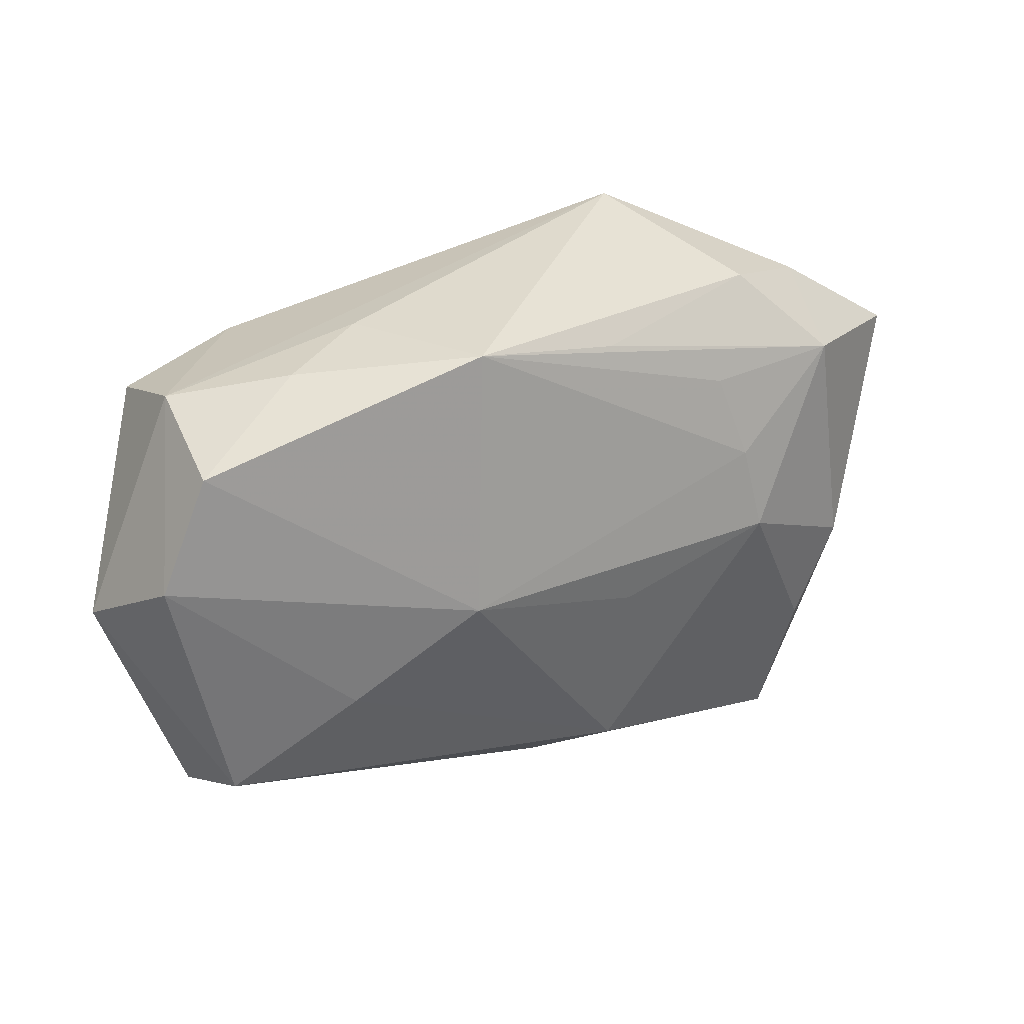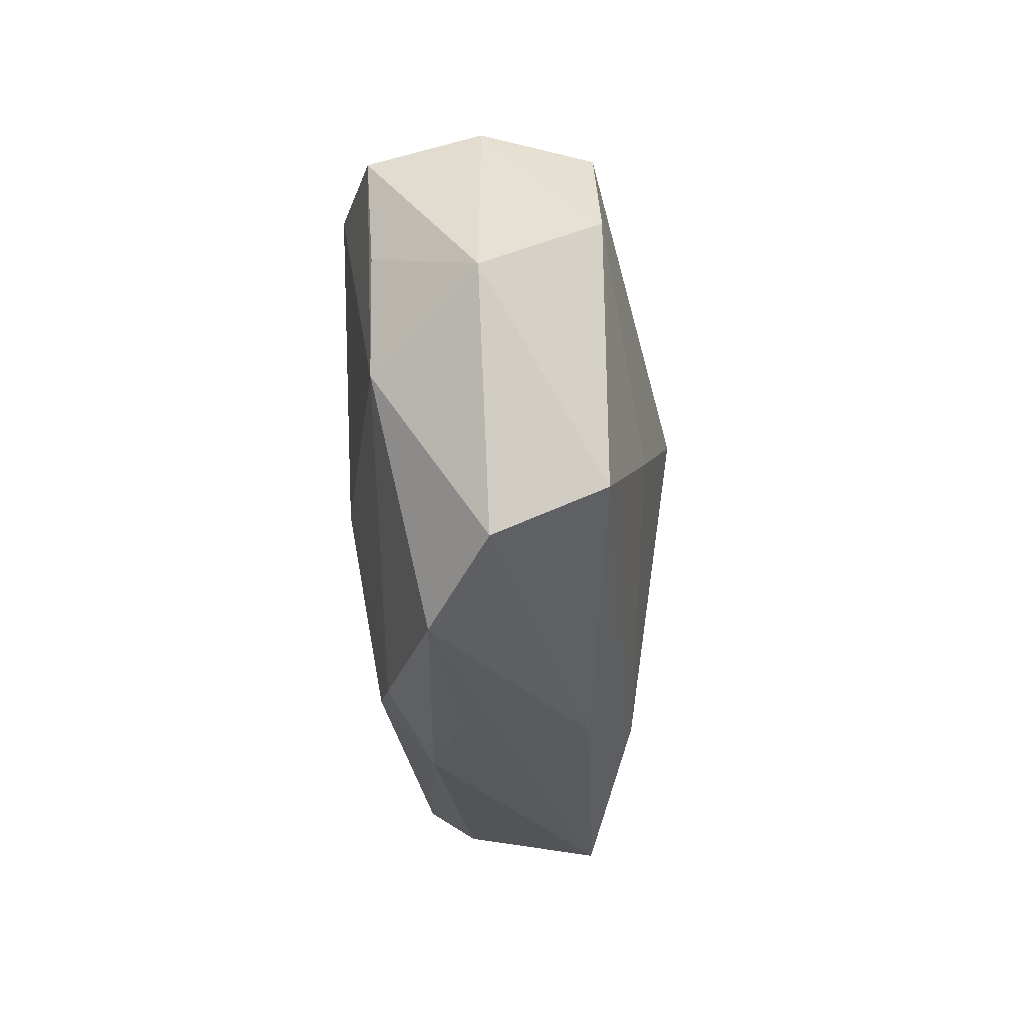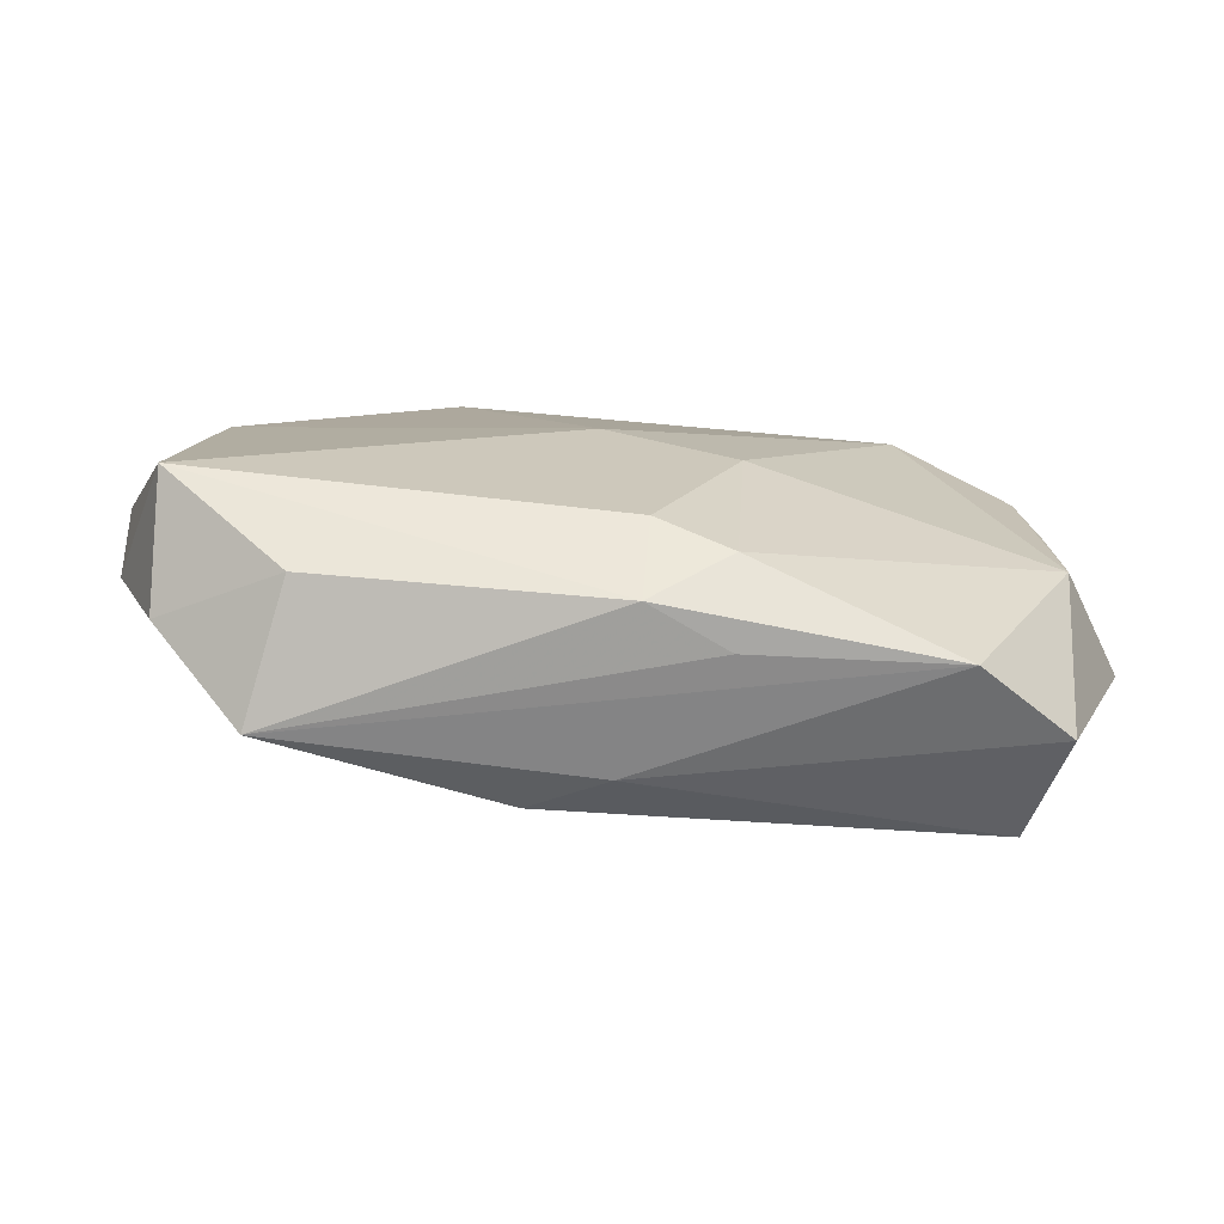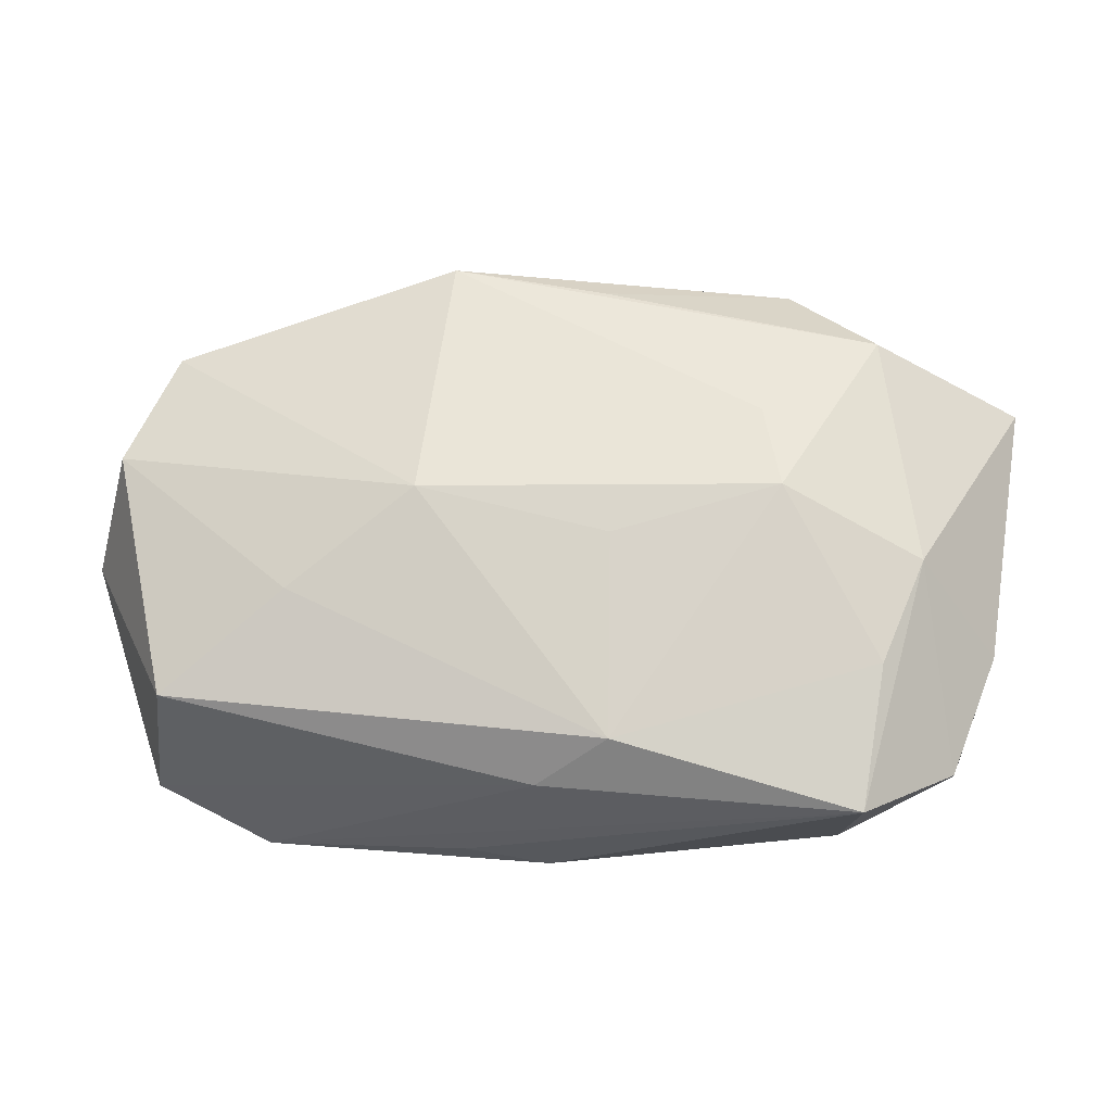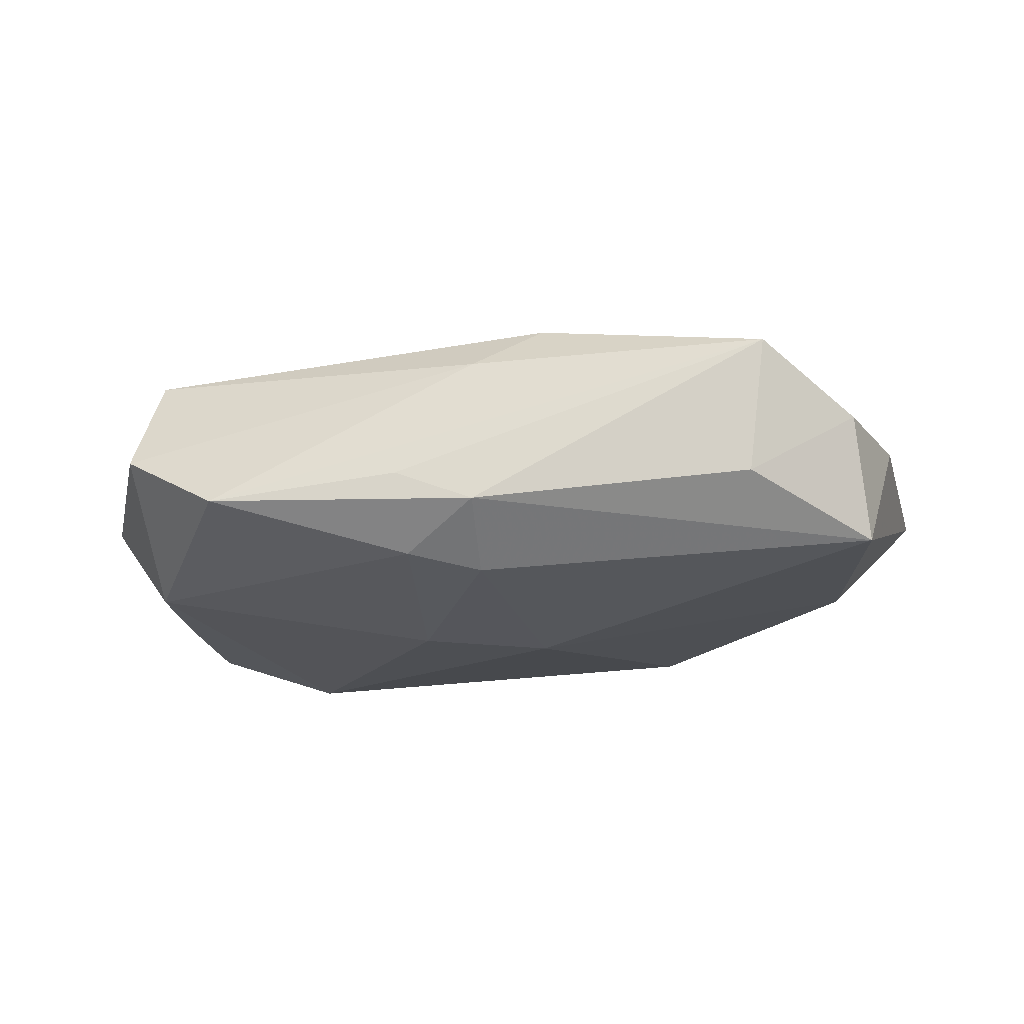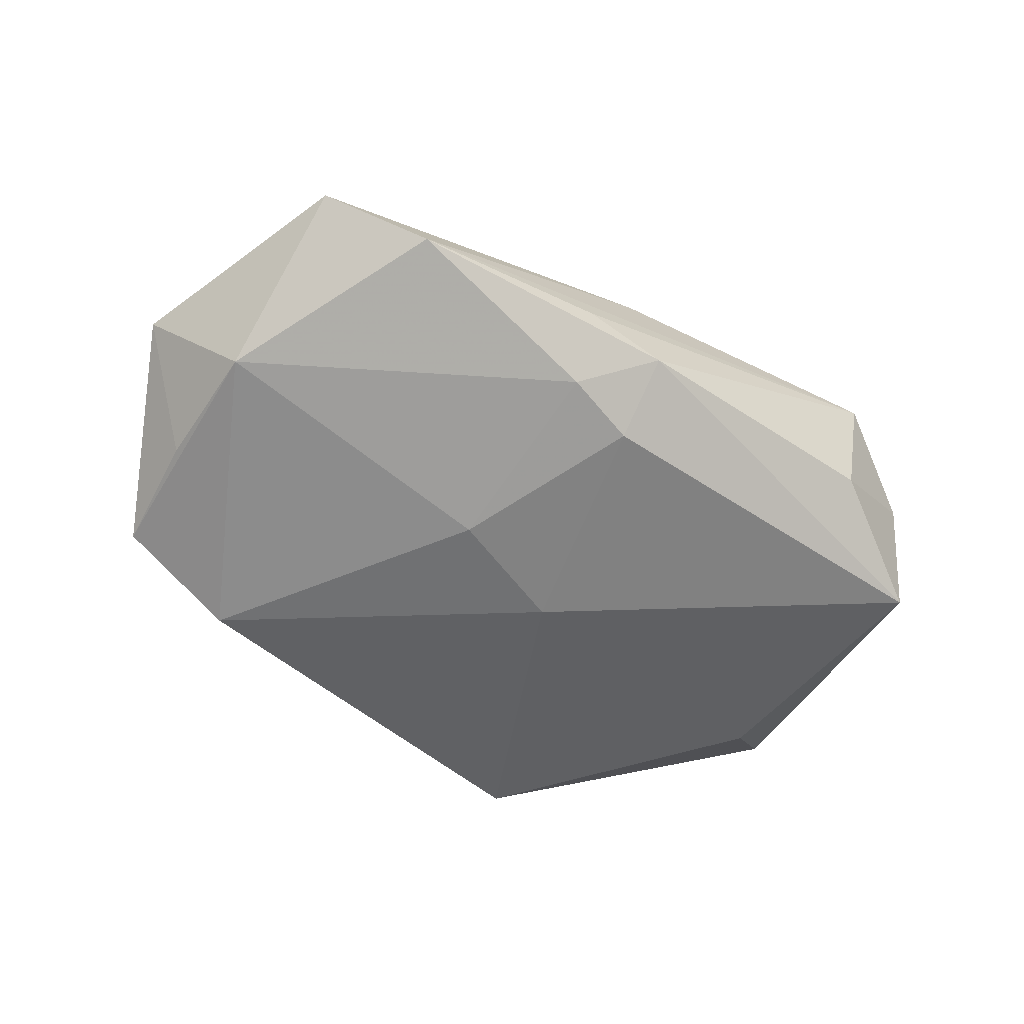
<metadata>
{"format":"obj","ext":"obj","renderer":"f3d","projection":"perspective","resolution":1024,"background":"white","views":[{"elev":31.1,"azim":-27.2,"up":"+Y"},{"elev":-28.0,"azim":-88.1,"up":"+Y"},{"elev":-77.1,"azim":170.6,"up":"+Y"},{"elev":-22.6,"azim":3.8,"up":"+Y"},{"elev":-17.9,"azim":5.8,"up":"+Z"},{"elev":-55.1,"azim":-33.9,"up":"+Z"}]}
</metadata>
<code>
v -0.01967 0.01658 -0.01267
v 0.003344 -1.772e-05 -0.01267
v 0.005115 -0.003019 0.01257
v 0.03155 -0.01609 -0.008216
v 0.02839 -0.004521 0.009156
v 0.004749 -0.01838 0.01036
v -0.0004398 -0.0177 -0.0103
v 0.02998 0.005243 -0.007576
v 0.03742 0.01106 0.0008764
v 0.02498 -0.01254 0.008986
v 0.01675 0.007327 0.01138
v -0.02903 0.01795 -0.000976
v -0.02959 0.01484 -0.00971
v -0.0293 0.01492 0.007677
v 0.03412 -0.009632 0.001335
v -0.009422 0.0007026 0.01359
v 0.01799 0.0005961 0.01239
v -0.03681 0.0004043 -0.0007126
v -0.02918 -0.0136 0.008369
v -0.006801 -0.003853 -0.01267
v -0.03333 0.006175 0.008204
v -0.03056 0.005319 -0.009017
v -0.007062 0.02116 0.009839
v 0.03041 -0.01897 0.001486
v -0.0008767 -0.02072 0.006775
v -0.03058 -0.01806 -7.265e-05
v 0.01475 0.01389 0.009896
v -0.02033 0.01986 0.003683
v -0.006966 -0.02268 -0.003277
v 0.004717 0.01904 0.009149
v -0.0005637 -0.02329 -0.005847
v 0.0142 0.02365 -0.009054
v 0.02181 -0.02199 -0.003783
v -0.01324 0.02079 -0.0006529
v -0.006308 -0.01927 -0.009178
v -0.01937 -0.006362 0.01128
v 0.02759 0.01771 0.0004553
v 0.02602 0.01399 0.008612
v -0.0226 -0.02149 -0.00482
v 0.01951 0.02041 0.004817
v -0.03064 -0.00498 -0.008763
v 0.02312 -0.02329 0.00691
f 15 4 9
f 9 5 15
f 42 6 25
f 3 17 16
f 16 6 3
f 3 6 17
f 9 4 8
f 8 32 9
f 8 4 2
f 2 32 8
f 21 12 18
f 18 12 13
f 42 5 10
f 10 5 17
f 10 6 42
f 17 6 10
f 38 5 9
f 17 5 38
f 24 5 42
f 24 15 5
f 4 15 24
f 26 18 41
f 42 31 33
f 33 31 4
f 33 24 42
f 4 24 33
f 26 41 39
f 39 25 26
f 42 25 39
f 19 18 26
f 21 18 19
f 26 25 19
f 19 25 6
f 34 12 28
f 32 12 34
f 28 23 34
f 34 23 32
f 28 12 14
f 14 12 21
f 14 23 28
f 14 21 16
f 16 23 14
f 17 38 11
f 16 17 11
f 11 23 16
f 32 23 40
f 2 20 1
f 1 41 13
f 20 41 1
f 1 32 2
f 1 12 32
f 13 12 1
f 22 18 13
f 13 41 22
f 22 41 18
f 4 31 7
f 2 4 7
f 7 20 2
f 29 31 42
f 42 39 29
f 29 39 31
f 16 21 36
f 21 19 36
f 36 6 16
f 36 19 6
f 27 38 23
f 23 11 27
f 27 11 38
f 23 38 30
f 30 40 23
f 38 40 30
f 9 32 37
f 32 40 37
f 37 38 9
f 37 40 38
f 31 39 35
f 35 7 31
f 35 39 41
f 35 41 20
f 20 7 35

</code>
